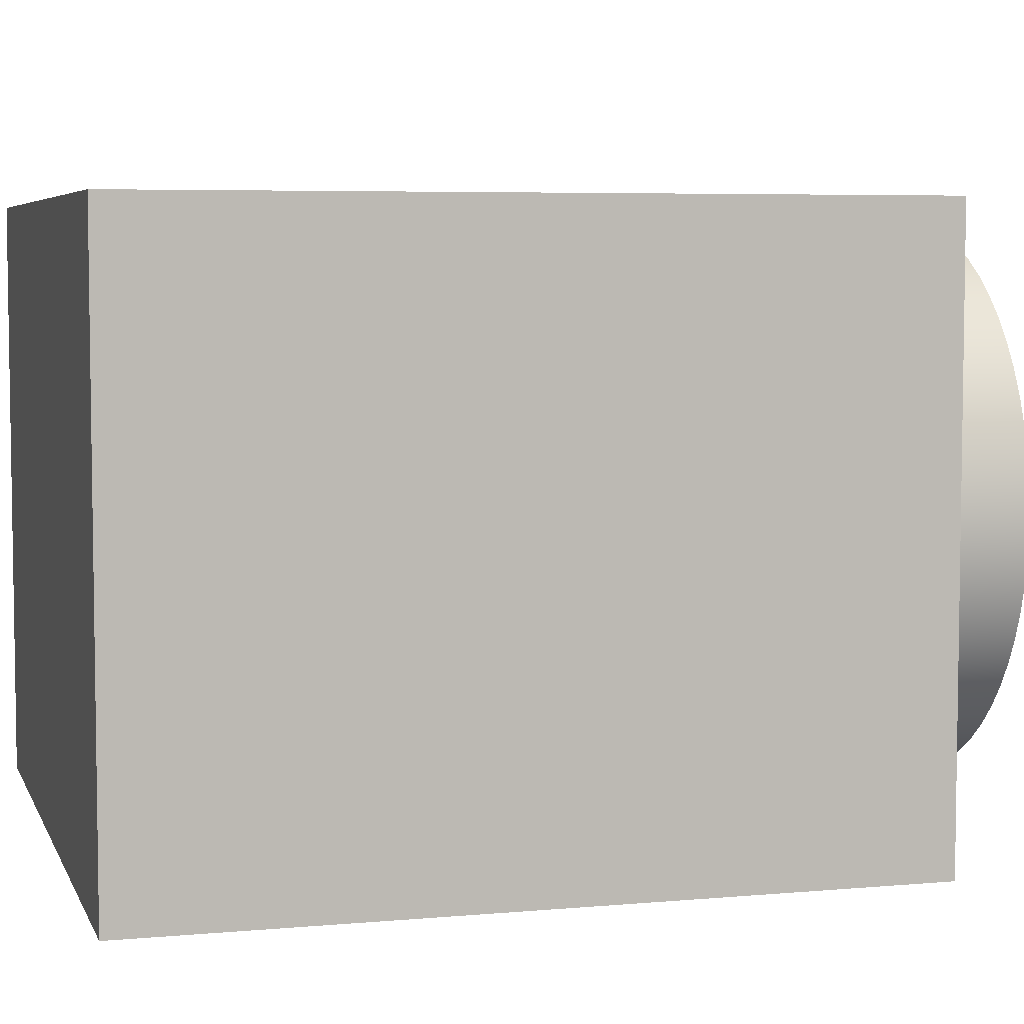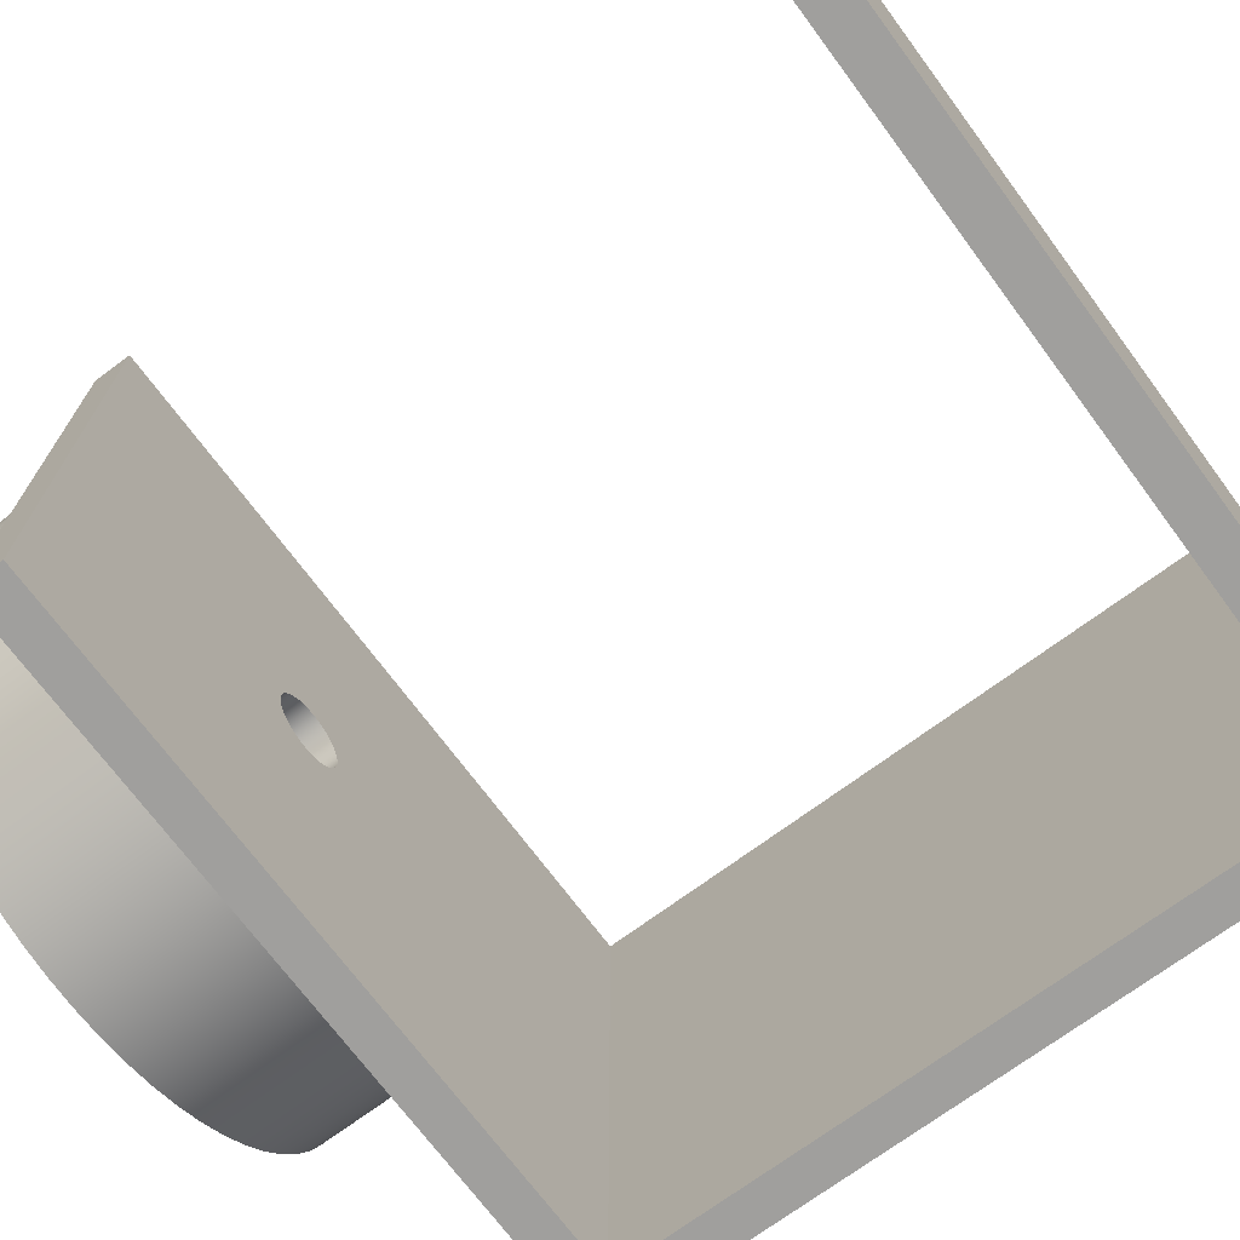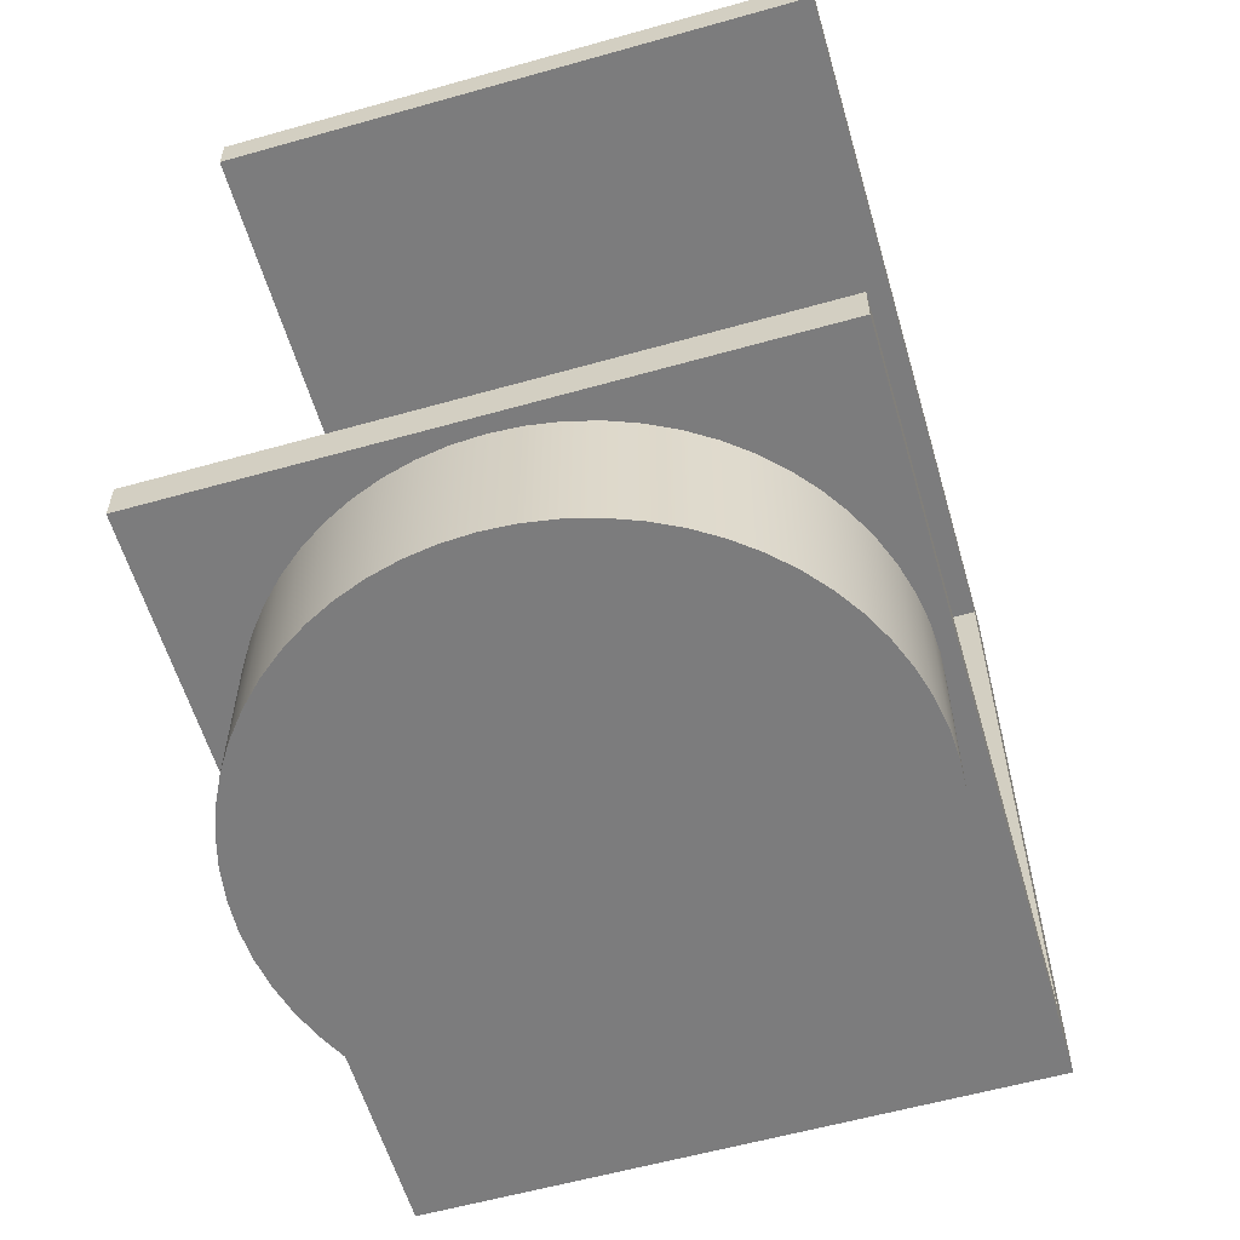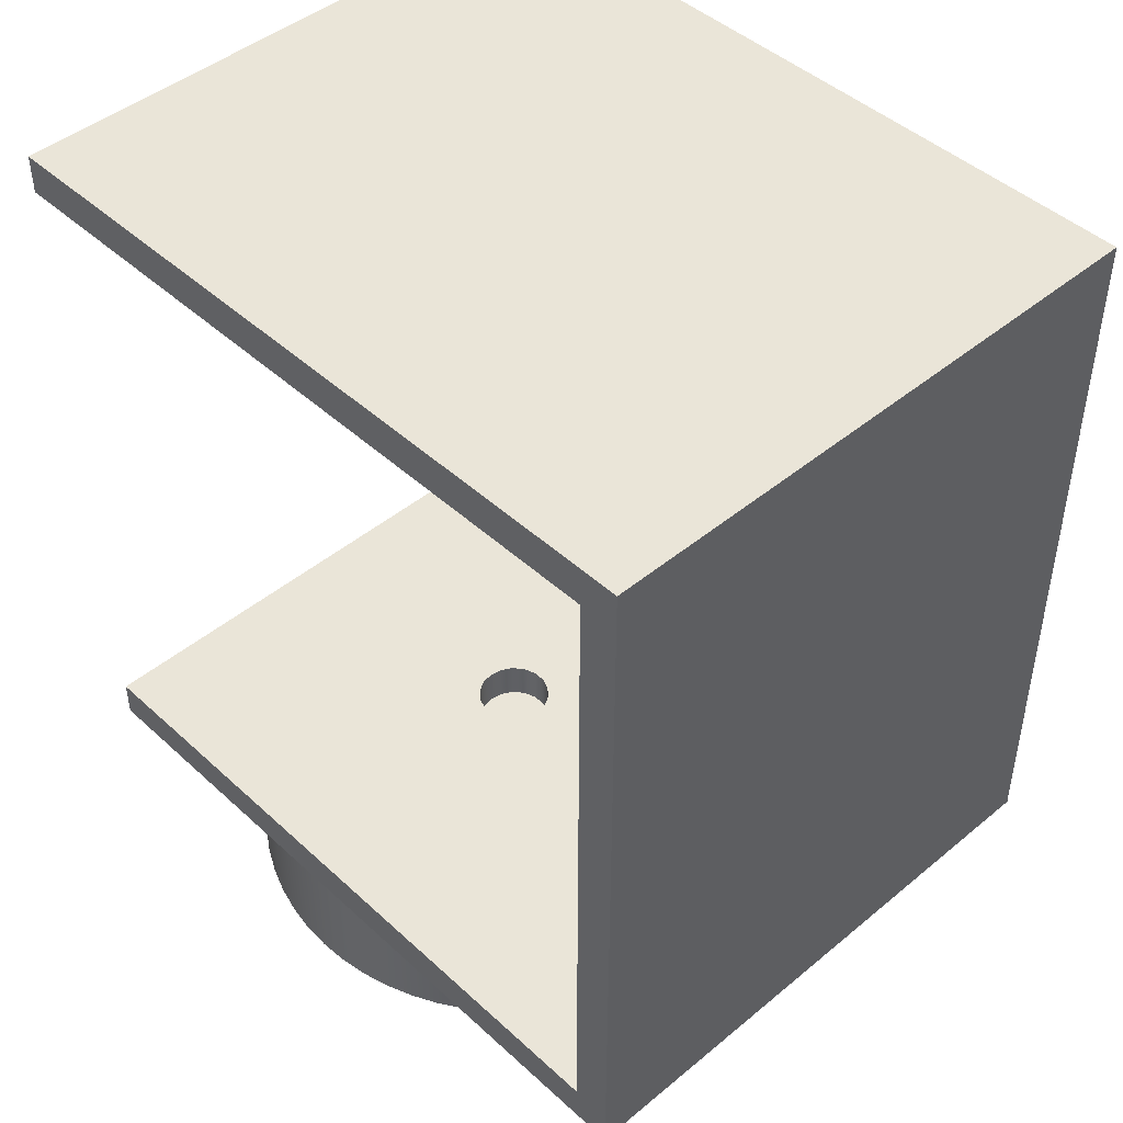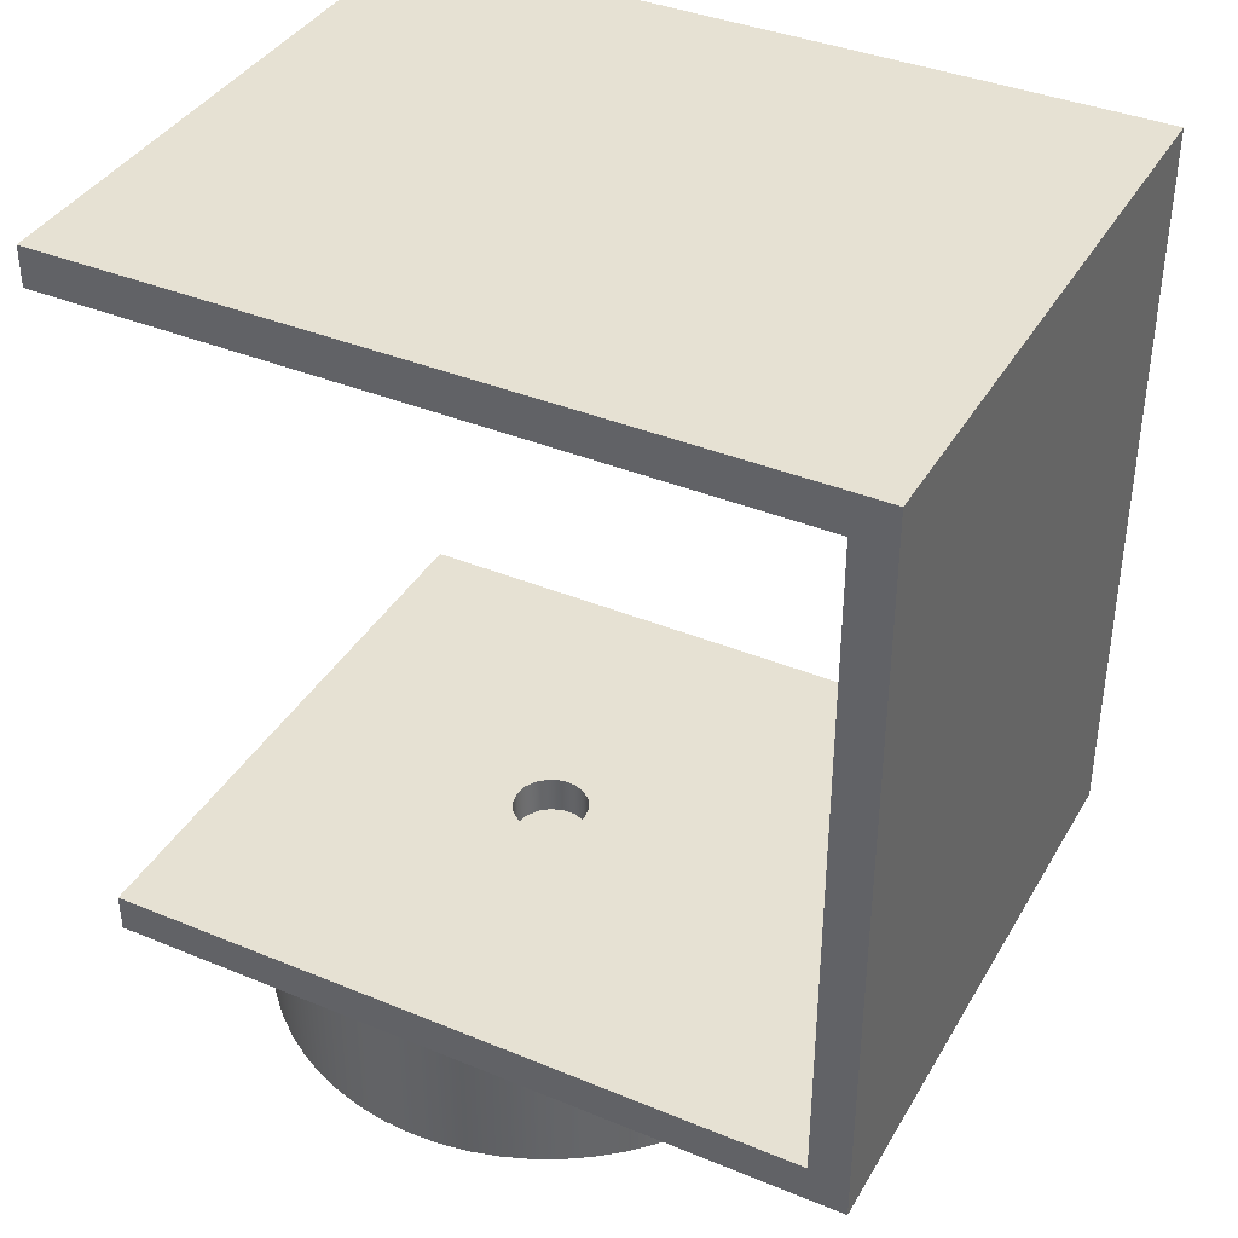
<metadata>
{"format":"obj","ext":"obj","renderer":"f3d","projection":"perspective","resolution":1024,"background":"white","views":[{"elev":5.5,"azim":-105.7,"up":"+Z"},{"elev":-71.4,"azim":126.6,"up":"+Z"},{"elev":-58.8,"azim":106.2,"up":"+Y"},{"elev":45.5,"azim":-133.6,"up":"+Y"},{"elev":38.7,"azim":-152.6,"up":"+Y"}]}
</metadata>
<code>
v 0.25 0 -3.062e-17
v 0.2349 0 0.08551
v 0.1915 0 0.1607
v 0.125 0 0.2165
v 0.04341 0 0.2462
v -0.04341 0 0.2462
v -0.125 0 0.2165
v -0.1915 0 0.1607
v -0.2349 0 0.08551
v -0.25 0 0
v -0.2349 0 -0.08551
v -0.1915 0 -0.1607
v -0.125 0 -0.2165
v -0.04341 0 -0.2462
v 0.04341 0 -0.2462
v 0.125 0 -0.2165
v 0.1915 0 -0.1607
v 0.2349 0 -0.08551
v 0.25 0.2626 -3.062e-17
v 0.2349 0.2626 -0.08551
v 0.1915 0.2626 -0.1607
v 0.125 0.2626 -0.2165
v 0.04341 0.2626 -0.2462
v -0.04341 0.2626 -0.2462
v -0.125 0.2626 -0.2165
v -0.1915 0.2626 -0.1607
v -0.2349 0.2626 -0.08551
v -0.25 0.2626 0
v -0.2349 0.2626 0.08551
v -0.1915 0.2626 0.1607
v -0.125 0.2626 0.2165
v -0.04341 0.2626 0.2462
v 0.04341 0.2626 0.2462
v 0.125 0.2626 0.2165
v 0.1915 0.2626 0.1607
v 0.2349 0.2626 0.08551
v 0.25 0 -3.062e-17
v 0.25 0.2626 -3.062e-17
v 2 0.2626 -2
v 2 0.2626 2
v 2 0 2
v 2 0 -2
v 2 4.737 2
v 2 4.737 -2
v 2 5 -2
v 2 5 2
v 2 4.737 -2
v 2 4.737 2
v -2.737 4.737 2
v -2.737 4.737 -2
v 2 4.737 2
v 2 5 2
v -3 5 2
v -3 0 2
v 2 0 2
v 2 0.2626 2
v -2.737 0.2626 2
v -2.737 4.737 2
v 0.25 0 -3.062e-17
v 0.2349 0 -0.08551
v 0.1915 0 -0.1607
v 0.125 0 -0.2165
v 0.04341 0 -0.2462
v -0.04341 0 -0.2462
v -0.125 0 -0.2165
v -0.1915 0 -0.1607
v -0.2349 0 -0.08551
v -0.25 0 0
v -0.2349 0 0.08551
v -0.1915 0 0.1607
v -0.125 0 0.2165
v -0.04341 0 0.2462
v 0.04341 0 0.2462
v 0.125 0 0.2165
v 0.1915 0 0.1607
v 0.2349 0 0.08551
v 2 0 -2
v 2 0 2
v -3 0 2
v -3 0 -2
v -2.737 0.2626 -2
v -2.737 4.737 -2
v -2.737 4.737 2
v -2.737 0.2626 2
v 0.25 0.2626 -3.062e-17
v 0.2349 0.2626 0.08551
v 0.1915 0.2626 0.1607
v 0.125 0.2626 0.2165
v 0.04341 0.2626 0.2462
v -0.04341 0.2626 0.2462
v -0.125 0.2626 0.2165
v -0.1915 0.2626 0.1607
v -0.2349 0.2626 0.08551
v -0.25 0.2626 0
v -0.2349 0.2626 -0.08551
v -0.1915 0.2626 -0.1607
v -0.125 0.2626 -0.2165
v -0.04341 0.2626 -0.2462
v 0.04341 0.2626 -0.2462
v 0.125 0.2626 -0.2165
v 0.1915 0.2626 -0.1607
v 0.2349 0.2626 -0.08551
v 2 0.2626 2
v 2 0.2626 -2
v -2.737 0.2626 -2
v -2.737 0.2626 2
v -3 0 -2
v -3 0 2
v -3 5 2
v -3 5 -2
v 2 5 -2
v 2 4.737 -2
v -2.737 4.737 -2
v -2.737 0.2626 -2
v 2 0.2626 -2
v 2 0 -2
v -3 0 -2
v -3 5 -2
v 2 5 2
v 2 5 -2
v -3 5 -2
v -3 5 2
v -1.897 -1 2.324e-16
v -1.887 -1 0.1983
v -1.856 -1 0.3945
v -1.805 -1 0.5863
v -1.733 -1 0.7717
v -1.643 -1 0.9487
v -1.535 -1 1.115
v -1.41 -1 1.27
v -1.27 -1 1.41
v -1.115 -1 1.535
v -0.9487 -1 1.643
v -0.7717 -1 1.733
v -0.5863 -1 1.805
v -0.3945 -1 1.856
v -0.1983 -1 1.887
v 1.162e-16 -1 1.897
v 0.1983 -1 1.887
v 0.3945 -1 1.856
v 0.5863 -1 1.805
v 0.7717 -1 1.733
v 0.9487 -1 1.643
v 1.115 -1 1.535
v 1.27 -1 1.41
v 1.41 -1 1.27
v 1.535 -1 1.115
v 1.643 -1 0.9487
v 1.733 -1 0.7717
v 1.805 -1 0.5863
v 1.856 -1 0.3945
v 1.887 -1 0.1983
v 1.897 -1 0
v 1.887 -1 -0.1983
v 1.856 -1 -0.3945
v 1.805 -1 -0.5863
v 1.733 -1 -0.7717
v 1.643 -1 -0.9487
v 1.535 -1 -1.115
v 1.41 -1 -1.27
v 1.27 -1 -1.41
v 1.115 -1 -1.535
v 0.9487 -1 -1.643
v 0.7717 -1 -1.733
v 0.5863 -1 -1.805
v 0.3945 -1 -1.856
v 0.1983 -1 -1.887
v 1.162e-16 -1 -1.897
v -0.1983 -1 -1.887
v -0.3945 -1 -1.856
v -0.5863 -1 -1.805
v -0.7717 -1 -1.733
v -0.9487 -1 -1.643
v -1.115 -1 -1.535
v -1.27 -1 -1.41
v -1.41 -1 -1.27
v -1.535 -1 -1.115
v -1.643 -1 -0.9487
v -1.733 -1 -0.7717
v -1.805 -1 -0.5863
v -1.856 -1 -0.3945
v -1.887 -1 -0.1983
v -1.897 0 2.324e-16
v -1.887 0 -0.1983
v -1.856 0 -0.3945
v -1.805 0 -0.5863
v -1.733 0 -0.7717
v -1.643 0 -0.9487
v -1.535 0 -1.115
v -1.41 0 -1.27
v -1.27 0 -1.41
v -1.115 0 -1.535
v -0.9487 0 -1.643
v -0.7717 0 -1.733
v -0.5863 0 -1.805
v -0.3945 0 -1.856
v -0.1983 0 -1.887
v 1.162e-16 0 -1.897
v 0.1983 0 -1.887
v 0.3945 0 -1.856
v 0.5863 0 -1.805
v 0.7717 0 -1.733
v 0.9487 0 -1.643
v 1.115 0 -1.535
v 1.27 0 -1.41
v 1.41 0 -1.27
v 1.535 0 -1.115
v 1.643 0 -0.9487
v 1.733 0 -0.7717
v 1.805 0 -0.5863
v 1.856 0 -0.3945
v 1.887 0 -0.1983
v 1.897 0 0
v 1.887 0 0.1983
v 1.856 0 0.3945
v 1.805 0 0.5863
v 1.733 0 0.7717
v 1.643 0 0.9487
v 1.535 0 1.115
v 1.41 0 1.27
v 1.27 0 1.41
v 1.115 0 1.535
v 0.9487 0 1.643
v 0.7717 0 1.733
v 0.5863 0 1.805
v 0.3945 0 1.856
v 0.1983 0 1.887
v 1.162e-16 0 1.897
v -0.1983 0 1.887
v -0.3945 0 1.856
v -0.5863 0 1.805
v -0.7717 0 1.733
v -0.9487 0 1.643
v -1.115 0 1.535
v -1.27 0 1.41
v -1.41 0 1.27
v -1.535 0 1.115
v -1.643 0 0.9487
v -1.733 0 0.7717
v -1.805 0 0.5863
v -1.856 0 0.3945
v -1.887 0 0.1983
v -1.897 0 2.324e-16
v -1.897 -1 2.324e-16
v -1.897 0 2.324e-16
v -1.887 0 0.1983
v -1.856 0 0.3945
v -1.805 0 0.5863
v -1.733 0 0.7717
v -1.643 0 0.9487
v -1.535 0 1.115
v -1.41 0 1.27
v -1.27 0 1.41
v -1.115 0 1.535
v -0.9487 0 1.643
v -0.7717 0 1.733
v -0.5863 0 1.805
v -0.3945 0 1.856
v -0.1983 0 1.887
v 1.162e-16 0 1.897
v 0.1983 0 1.887
v 0.3945 0 1.856
v 0.5863 0 1.805
v 0.7717 0 1.733
v 0.9487 0 1.643
v 1.115 0 1.535
v 1.27 0 1.41
v 1.41 0 1.27
v 1.535 0 1.115
v 1.643 0 0.9487
v 1.733 0 0.7717
v 1.805 0 0.5863
v 1.856 0 0.3945
v 1.887 0 0.1983
v 1.897 0 0
v 1.887 0 -0.1983
v 1.856 0 -0.3945
v 1.805 0 -0.5863
v 1.733 0 -0.7717
v 1.643 0 -0.9487
v 1.535 0 -1.115
v 1.41 0 -1.27
v 1.27 0 -1.41
v 1.115 0 -1.535
v 0.9487 0 -1.643
v 0.7717 0 -1.733
v 0.5863 0 -1.805
v 0.3945 0 -1.856
v 0.1983 0 -1.887
v 1.162e-16 0 -1.897
v -0.1983 0 -1.887
v -0.3945 0 -1.856
v -0.5863 0 -1.805
v -0.7717 0 -1.733
v -0.9487 0 -1.643
v -1.115 0 -1.535
v -1.27 0 -1.41
v -1.41 0 -1.27
v -1.535 0 -1.115
v -1.643 0 -0.9487
v -1.733 0 -0.7717
v -1.805 0 -0.5863
v -1.856 0 -0.3945
v -1.887 0 -0.1983
v -1.897 -1 2.324e-16
v -1.887 -1 -0.1983
v -1.856 -1 -0.3945
v -1.805 -1 -0.5863
v -1.733 -1 -0.7717
v -1.643 -1 -0.9487
v -1.535 -1 -1.115
v -1.41 -1 -1.27
v -1.27 -1 -1.41
v -1.115 -1 -1.535
v -0.9487 -1 -1.643
v -0.7717 -1 -1.733
v -0.5863 -1 -1.805
v -0.3945 -1 -1.856
v -0.1983 -1 -1.887
v 1.162e-16 -1 -1.897
v 0.1983 -1 -1.887
v 0.3945 -1 -1.856
v 0.5863 -1 -1.805
v 0.7717 -1 -1.733
v 0.9487 -1 -1.643
v 1.115 -1 -1.535
v 1.27 -1 -1.41
v 1.41 -1 -1.27
v 1.535 -1 -1.115
v 1.643 -1 -0.9487
v 1.733 -1 -0.7717
v 1.805 -1 -0.5863
v 1.856 -1 -0.3945
v 1.887 -1 -0.1983
v 1.897 -1 0
v 1.887 -1 0.1983
v 1.856 -1 0.3945
v 1.805 -1 0.5863
v 1.733 -1 0.7717
v 1.643 -1 0.9487
v 1.535 -1 1.115
v 1.41 -1 1.27
v 1.27 -1 1.41
v 1.115 -1 1.535
v 0.9487 -1 1.643
v 0.7717 -1 1.733
v 0.5863 -1 1.805
v 0.3945 -1 1.856
v 0.1983 -1 1.887
v 1.162e-16 -1 1.897
v -0.1983 -1 1.887
v -0.3945 -1 1.856
v -0.5863 -1 1.805
v -0.7717 -1 1.733
v -0.9487 -1 1.643
v -1.115 -1 1.535
v -1.27 -1 1.41
v -1.41 -1 1.27
v -1.535 -1 1.115
v -1.643 -1 0.9487
v -1.733 -1 0.7717
v -1.805 -1 0.5863
v -1.856 -1 0.3945
v -1.887 -1 0.1983
g 3b407a48-e387-11ea-b2bf-54bf646e7e1f
f 2 36 1
f 1 36 38
f 37 19 18
f 18 19 20
f 18 20 17
f 17 20 21
f 17 21 16
f 16 21 22
f 16 22 15
f 15 22 23
f 15 23 14
f 14 23 24
f 14 24 13
f 13 24 25
f 13 25 12
f 12 25 26
f 12 26 11
f 11 26 27
f 11 27 10
f 10 27 28
f 10 28 9
f 9 28 29
f 9 29 8
f 8 29 30
f 8 30 7
f 7 30 31
f 7 31 6
f 6 31 32
f 6 32 5
f 5 32 33
f 5 33 4
f 4 33 34
f 4 34 3
f 3 34 35
f 3 35 2
f 2 35 36
g 3b0a7666-e387-11ea-9b7c-54bf646e7e1f
f 40 41 39
f 39 41 42
g 3b0b12a4-e387-11ea-8734-54bf646e7e1f
f 44 45 43
f 43 45 46
g 3ad6bc62-e387-11ea-9ab3-54bf646e7e1f
f 48 49 47
f 47 49 50
g 3aa043c6-e387-11ea-98e1-54bf646e7e1f
f 51 52 58
f 58 52 53
f 58 53 54
f 58 54 57
f 57 54 55
f 57 55 56
g 3aa1a358-e387-11ea-9de8-54bf646e7e1f
f 60 77 59
f 59 77 78
f 59 78 76
f 76 78 75
f 75 78 74
f 74 78 73
f 73 78 72
f 72 78 79
f 72 79 71
f 71 79 70
f 70 79 69
f 69 79 68
f 68 79 80
f 68 80 67
f 67 80 66
f 66 80 65
f 65 80 64
f 64 80 77
f 64 77 63
f 63 77 62
f 62 77 61
f 61 77 60
g 3ad55cd2-e387-11ea-94f1-54bf646e7e1f
f 81 82 84
f 84 82 83
g 3ad5d206-e387-11ea-b2da-54bf646e7e1f
f 86 103 85
f 85 103 104
f 85 104 102
f 102 104 101
f 101 104 100
f 100 104 99
f 99 104 98
f 98 104 105
f 98 105 97
f 97 105 96
f 96 105 95
f 95 105 94
f 94 105 106
f 94 106 93
f 93 106 92
f 92 106 91
f 91 106 90
f 90 106 103
f 90 103 89
f 89 103 88
f 88 103 87
f 87 103 86
g 3aa0b8d4-e387-11ea-8f5c-54bf646e7e1f
f 107 108 110
f 110 108 109
g 3aa0dff4-e387-11ea-bf0d-54bf646e7e1f
f 112 113 111
f 111 113 118
f 118 113 117
f 117 113 114
f 117 114 116
f 116 114 115
g 3aa12e28-e387-11ea-9442-54bf646e7e1f
f 119 120 122
f 122 120 121
g 3b80de9c-e387-11ea-8a81-54bf646e7e1f
f 124 242 123
f 123 242 243
f 244 183 182
f 182 183 184
f 182 184 181
f 181 184 185
f 181 185 180
f 180 185 186
f 180 186 179
f 179 186 187
f 179 187 178
f 178 187 188
f 178 188 177
f 177 188 189
f 177 189 176
f 176 189 190
f 176 190 175
f 175 190 191
f 175 191 174
f 174 191 192
f 174 192 173
f 173 192 193
f 173 193 172
f 172 193 194
f 172 194 171
f 171 194 195
f 171 195 170
f 170 195 196
f 170 196 169
f 169 196 197
f 169 197 168
f 168 197 198
f 168 198 167
f 167 198 199
f 167 199 166
f 166 199 200
f 166 200 165
f 165 200 201
f 165 201 164
f 164 201 202
f 164 202 163
f 163 202 203
f 163 203 162
f 162 203 204
f 162 204 161
f 161 204 205
f 161 205 160
f 160 205 206
f 160 206 159
f 159 206 207
f 159 207 158
f 158 207 208
f 158 208 157
f 157 208 209
f 157 209 156
f 156 209 210
f 156 210 155
f 155 210 211
f 155 211 154
f 154 211 212
f 154 212 153
f 153 212 213
f 153 213 152
f 152 213 214
f 152 214 151
f 151 214 215
f 151 215 150
f 150 215 216
f 150 216 149
f 149 216 217
f 149 217 148
f 148 217 218
f 148 218 147
f 147 218 219
f 147 219 146
f 146 219 220
f 146 220 145
f 145 220 221
f 145 221 144
f 144 221 222
f 144 222 143
f 143 222 223
f 143 223 142
f 142 223 224
f 142 224 141
f 141 224 225
f 141 225 140
f 140 225 226
f 140 226 139
f 139 226 227
f 139 227 138
f 138 227 228
f 138 228 137
f 137 228 229
f 137 229 136
f 136 229 230
f 136 230 135
f 135 230 231
f 135 231 134
f 134 231 232
f 134 232 133
f 133 232 233
f 133 233 132
f 132 233 234
f 132 234 131
f 131 234 235
f 131 235 130
f 130 235 236
f 130 236 129
f 129 236 237
f 129 237 128
f 128 237 238
f 128 238 127
f 127 238 239
f 127 239 126
f 126 239 240
f 126 240 125
f 125 240 241
f 125 241 124
f 124 241 242
g 3b817b06-e387-11ea-9986-54bf646e7e1f
f 246 274 245
f 245 274 275
f 245 275 304
f 304 275 276
f 304 276 303
f 303 276 277
f 303 277 302
f 302 277 278
f 302 278 301
f 301 278 279
f 301 279 300
f 300 279 280
f 300 280 299
f 299 280 281
f 299 281 298
f 298 281 282
f 298 282 297
f 297 282 283
f 297 283 296
f 296 283 284
f 296 284 295
f 295 284 285
f 295 285 294
f 294 285 286
f 294 286 293
f 293 286 287
f 293 287 292
f 292 287 288
f 292 288 291
f 291 288 289
f 291 289 290
f 274 246 273
f 273 246 247
f 273 247 272
f 272 247 248
f 272 248 271
f 271 248 249
f 271 249 270
f 270 249 250
f 270 250 269
f 269 250 251
f 269 251 268
f 268 251 252
f 268 252 267
f 267 252 253
f 267 253 266
f 266 253 254
f 266 254 265
f 265 254 255
f 265 255 264
f 264 255 256
f 264 256 263
f 263 256 257
f 263 257 262
f 262 257 258
f 262 258 261
f 261 258 259
f 261 259 260
g 3b823e52-e387-11ea-8e53-54bf646e7e1f
f 306 334 305
f 305 334 335
f 305 335 364
f 364 335 336
f 364 336 363
f 363 336 337
f 363 337 362
f 362 337 338
f 362 338 361
f 361 338 339
f 361 339 360
f 360 339 340
f 360 340 359
f 359 340 341
f 359 341 358
f 358 341 342
f 358 342 357
f 357 342 343
f 357 343 356
f 356 343 344
f 356 344 355
f 355 344 345
f 355 345 354
f 354 345 346
f 354 346 353
f 353 346 347
f 353 347 352
f 352 347 348
f 352 348 351
f 351 348 349
f 351 349 350
f 334 306 333
f 333 306 307
f 333 307 332
f 332 307 308
f 332 308 331
f 331 308 309
f 331 309 330
f 330 309 310
f 330 310 329
f 329 310 311
f 329 311 328
f 328 311 312
f 328 312 327
f 327 312 313
f 327 313 326
f 326 313 314
f 326 314 325
f 325 314 315
f 325 315 324
f 324 315 316
f 324 316 323
f 323 316 317
f 323 317 322
f 322 317 318
f 322 318 321
f 321 318 319
f 321 319 320

</code>
